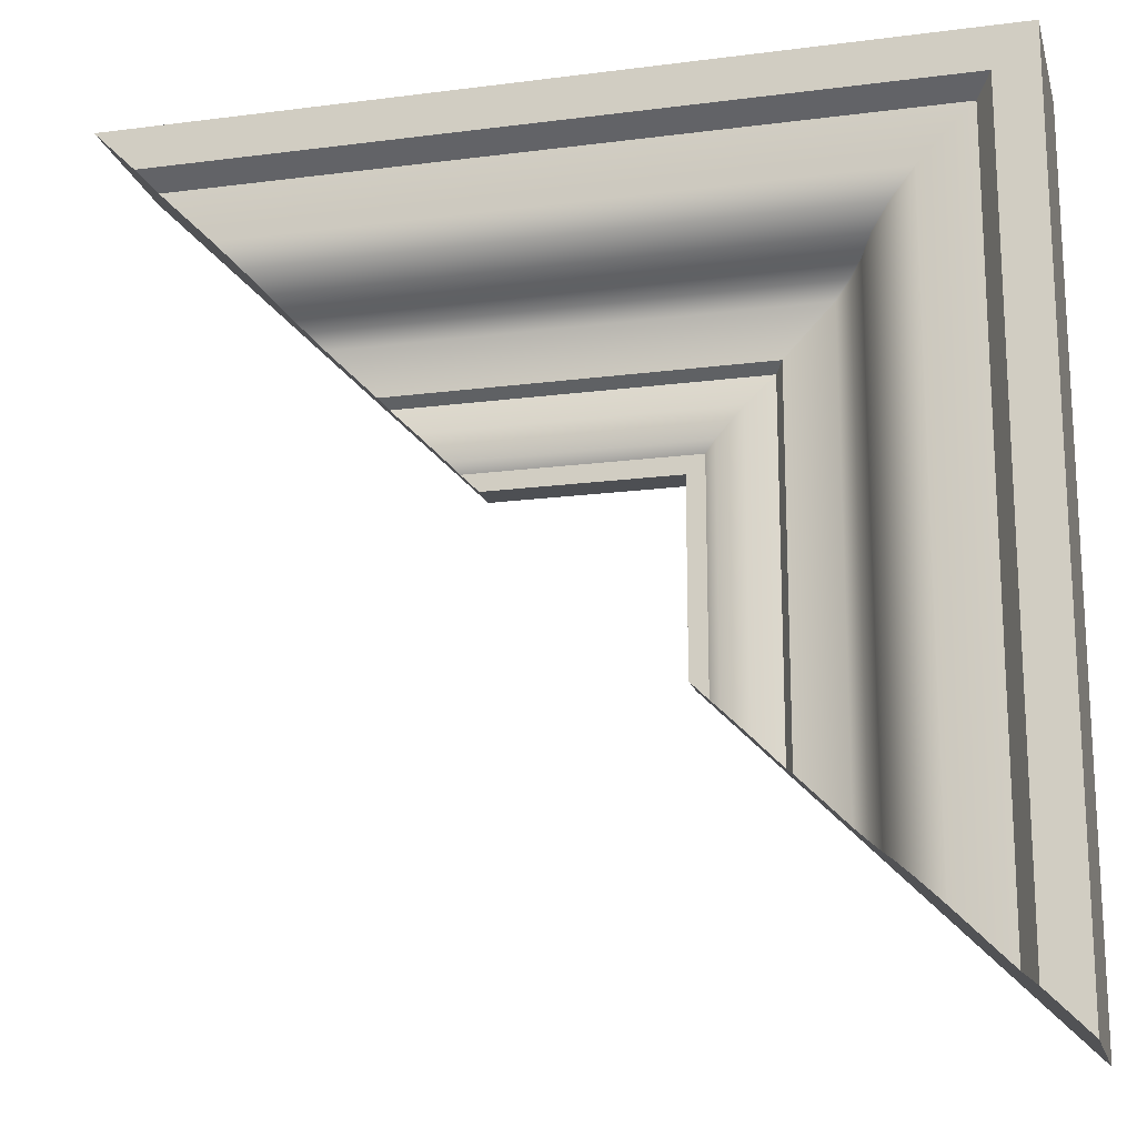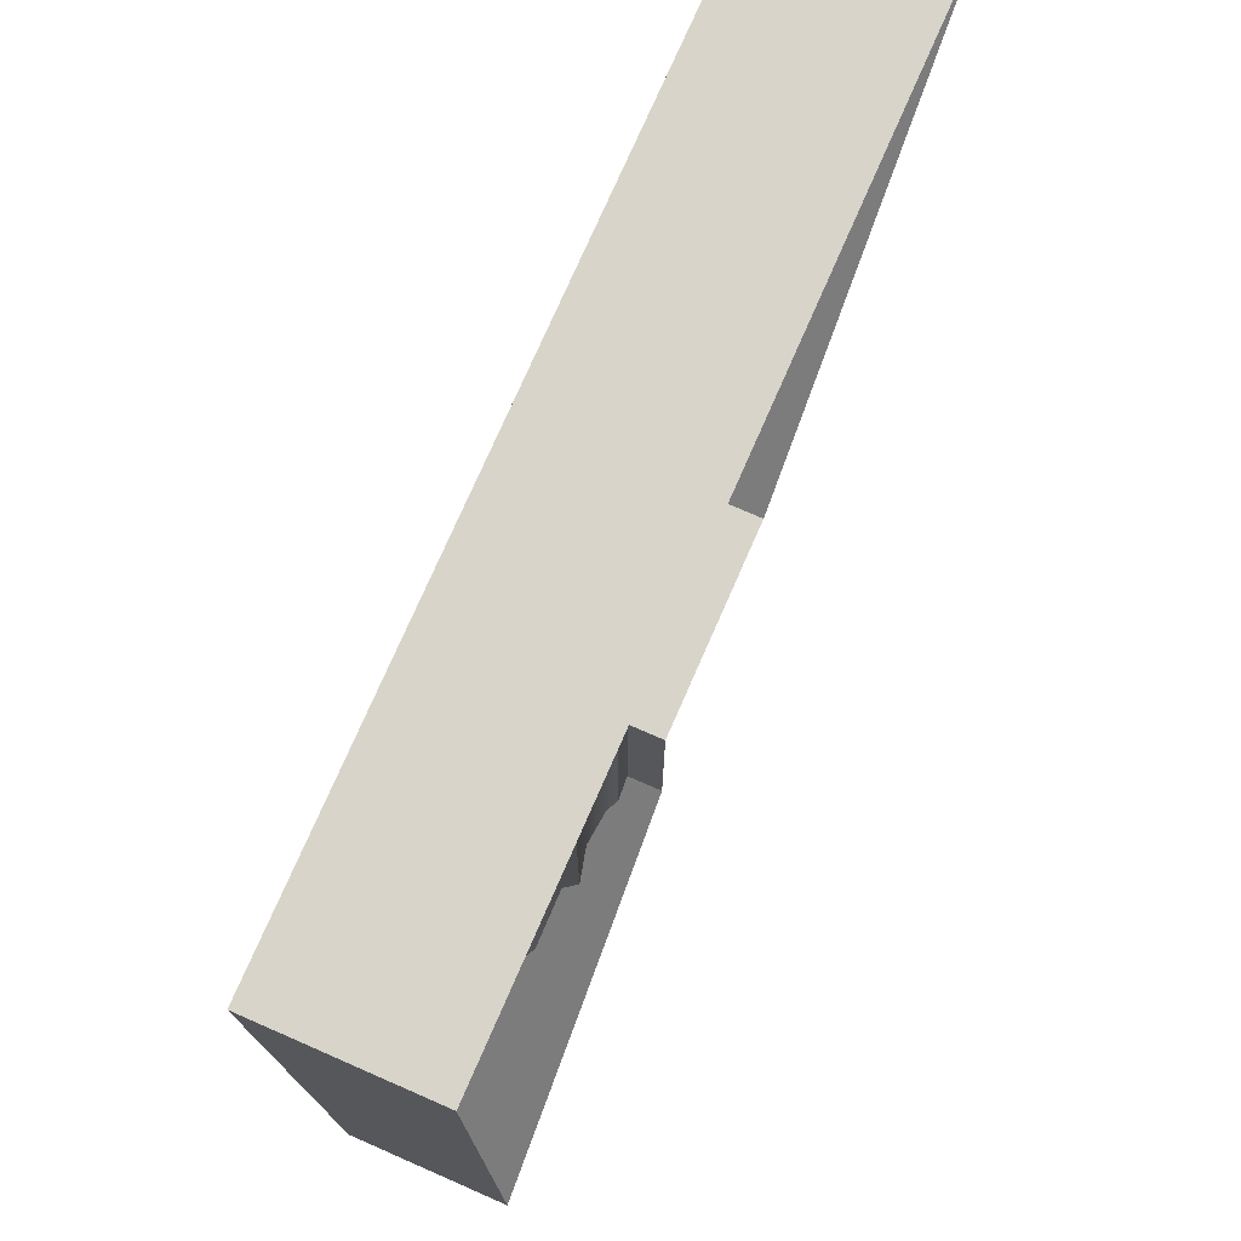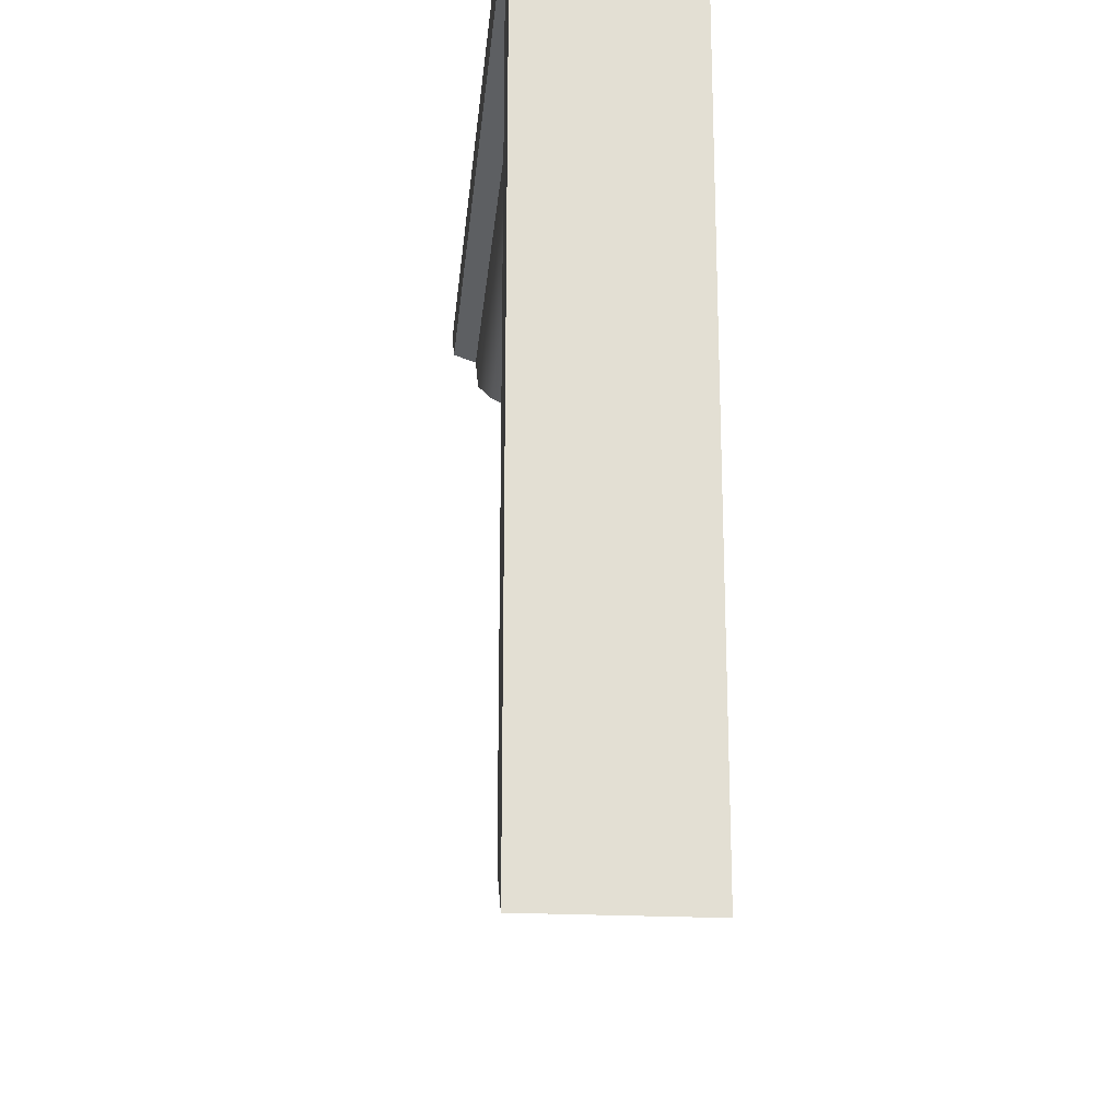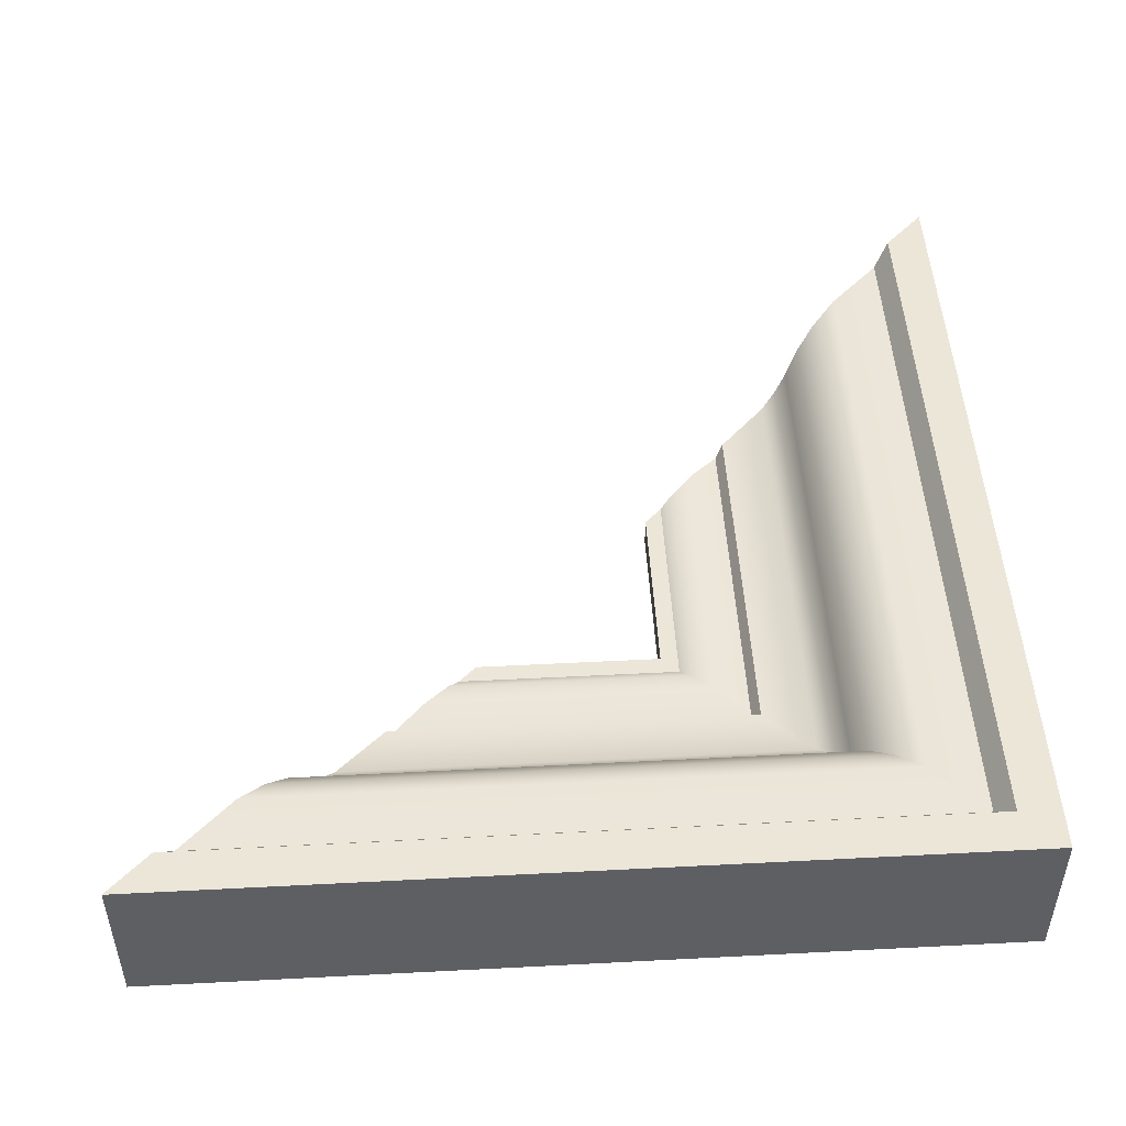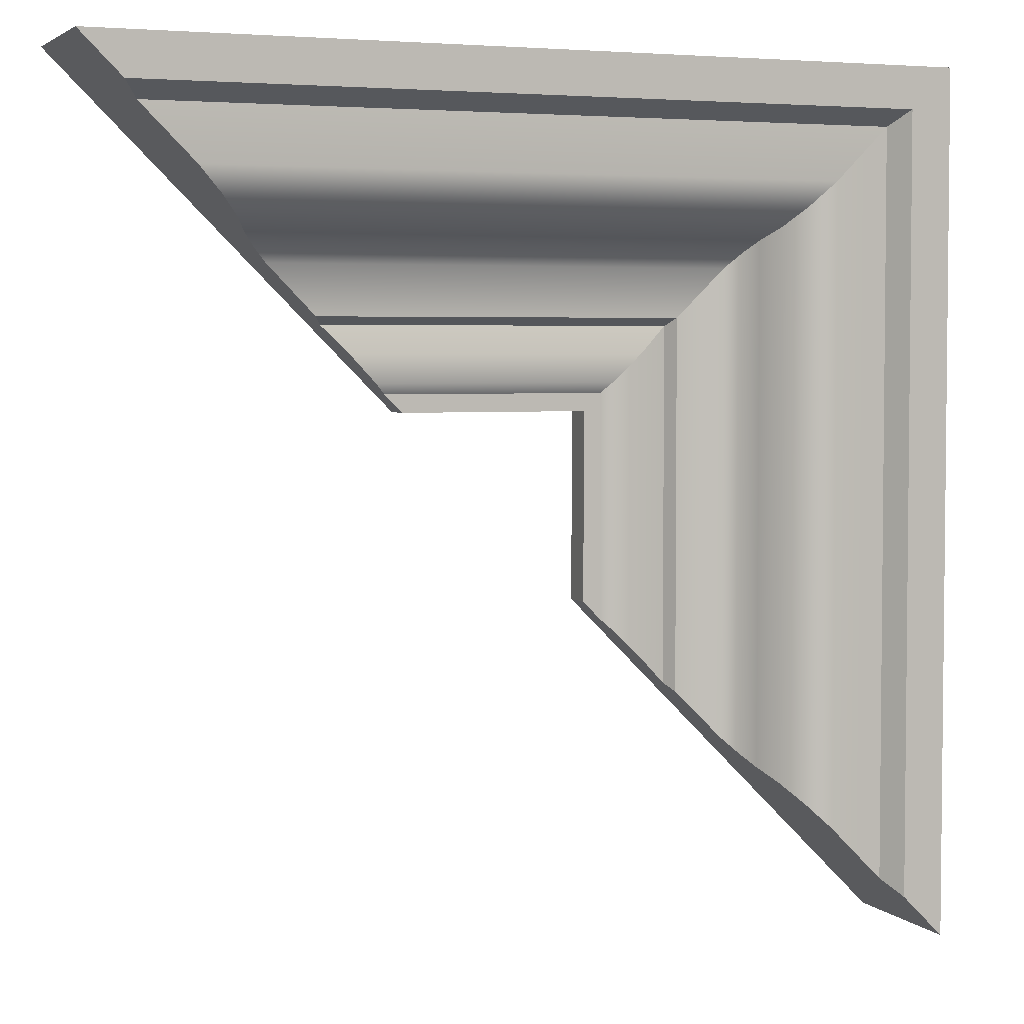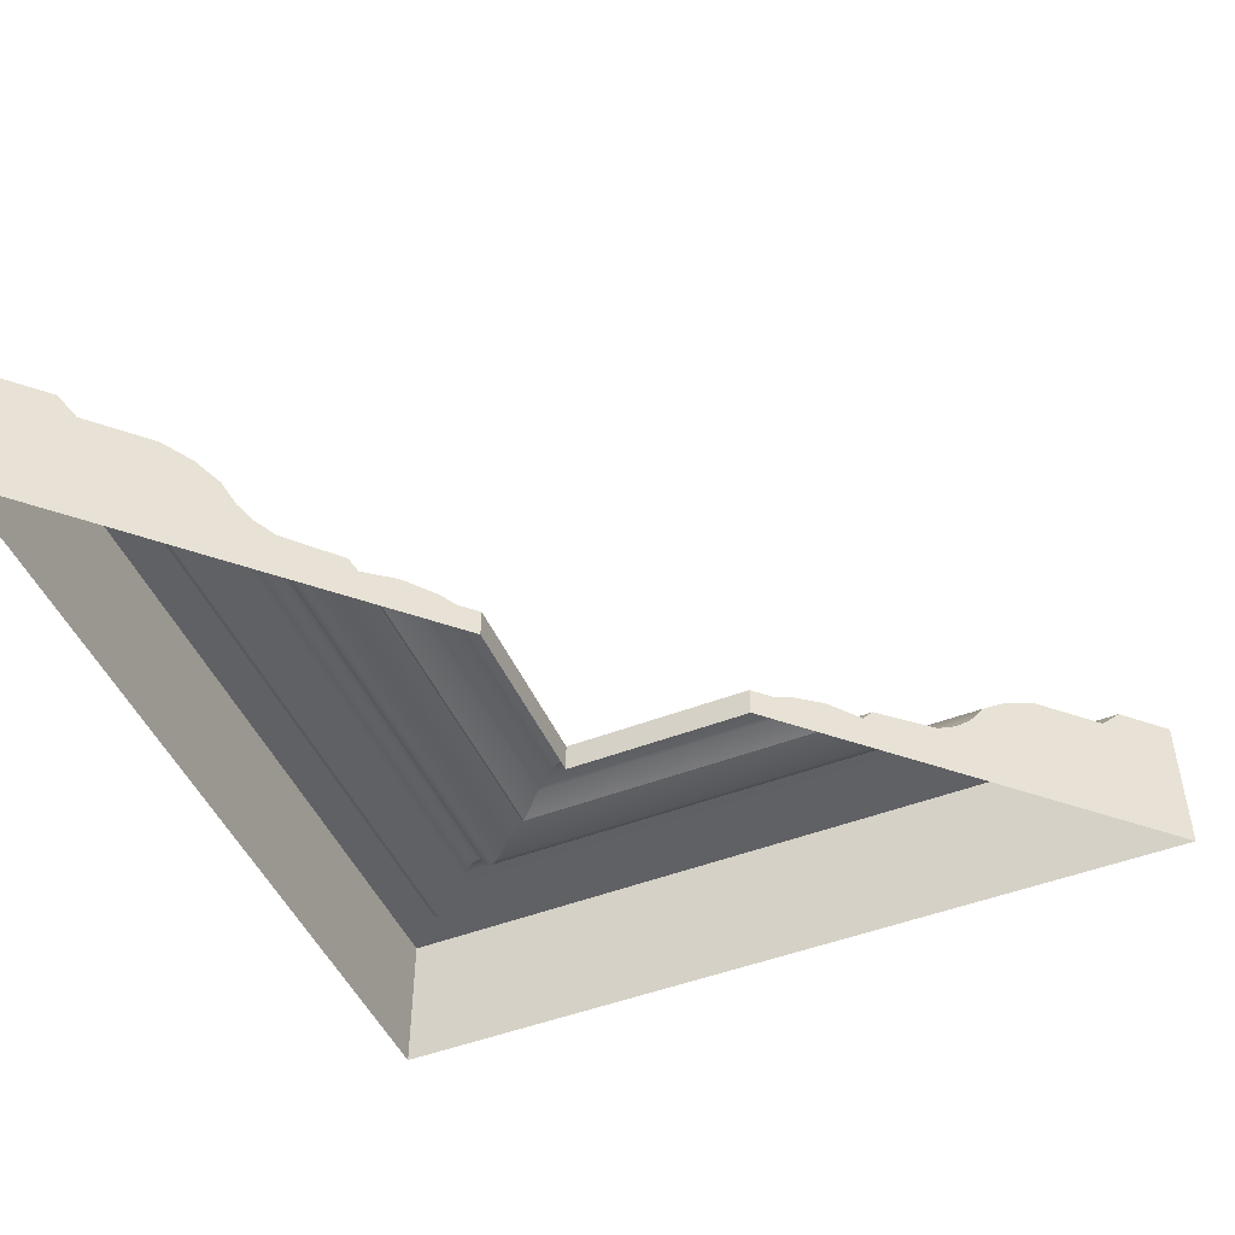
<metadata>
{"format":"obj","ext":"obj","renderer":"f3d","projection":"perspective","resolution":1024,"background":"white","views":[{"elev":-18.0,"azim":-165.9,"up":"+Z"},{"elev":75.2,"azim":-66.4,"up":"+Z"},{"elev":-22.1,"azim":-95.1,"up":"+Z"},{"elev":48.9,"azim":-93.3,"up":"+Y"},{"elev":3.8,"azim":158.6,"up":"+Z"},{"elev":-48.1,"azim":113.4,"up":"+Y"}]}
</metadata>
<code>
v 0.0195 0.001781 -0.0195
v 0.0195 -0 -0.0195
v 0.00975 0.004591 -0.00975
v 0.009027 0.005968 -0.009027
v 0.007902 0.00706 -0.007902
v 0.006484 0.007761 -0.006484
v 0.00334 0.007761 -0.00334
v 0 0 0
v 0 0.009051 0
v 0.01847 0.001781 -0.01847
v 0.01418 0.002906 -0.01418
v 0.01464 0.00216 -0.01464
v 0.01046 0.003749 -0.01046
v 0.002438 0.009051 -0.002438
v 0.01133 0.003131 -0.01133
v 0.01786 0.00216 -0.01786
v 0.01625 0.002488 -0.01625
v 0.0195 -0 -0.03047
v 0.0195 0.001781 -0.03047
v 0.01847 0.001781 -0.0315
v 0.01786 0.00216 -0.03211
v 0.01625 0.002488 -0.03372
v 0.01464 0.00216 -0.03533
v 0.01418 0.002906 -0.03579
v 0.01133 0.003131 -0.03864
v 0.01046 0.003749 -0.03951
v 0.00975 0.004591 -0.04022
v 0.009027 0.005968 -0.04094
v 0.007902 0.00706 -0.04207
v 0.006484 0.007761 -0.04349
v 0.00334 0.007761 -0.04663
v 0.002438 0.009051 -0.04753
v -0 0.009051 -0.04997
v -0 0 -0.04997
v 0.04997 0 0
v 0.04997 0.009051 0
v 0.04753 0.009051 -0.002438
v 0.04663 0.007761 -0.00334
v 0.04349 0.007761 -0.006484
v 0.04207 0.00706 -0.007902
v 0.04094 0.005968 -0.009027
v 0.04022 0.004591 -0.00975
v 0.03951 0.003749 -0.01046
v 0.03864 0.003131 -0.01133
v 0.03579 0.002906 -0.01418
v 0.03533 0.00216 -0.01464
v 0.03372 0.002488 -0.01625
v 0.03211 0.00216 -0.01786
v 0.0315 0.001781 -0.01847
v 0.03047 0.001781 -0.0195
v 0.03047 -0 -0.0195
v 0.01418 0 -0.03579
v 0.009043 0 -0.04093
v 0.04093 0 -0.009043
v 0.03579 0 -0.01418
f 4 3 27 28
f 5 4 28 29
f 6 5 29 30
f 6 30 31 7
f 16 10 20 21
f 16 21 22 17
f 17 22 23 12
f 4 41 42 3
f 5 40 41 4
f 6 39 40 5
f 39 6 7 38
f 1 50 51 2
f 14 37 38 7
f 13 43 44 15
f 11 15 44 45
f 16 48 49 10
f 48 16 17 47
f 47 17 12 46
f 9 8 35 36
f 13 3 42 43
f 1 10 49 50
f 12 11 45 46
f 37 14 9 36
f 33 34 8 9
f 14 32 33 9
f 7 31 32 14
f 13 26 27 3
f 25 26 13 15
f 11 24 25 15
f 23 24 11 12
f 1 19 20 10
f 18 19 1 2
f 21 20 18
f 18 52 22 21
f 52 23 22
f 24 23 52
f 53 25 24 52
f 26 25 53
f 27 26 53
f 28 27 53
f 29 28 53
f 30 29 53
f 53 34 31 30
f 32 31 34
f 34 33 32
f 18 20 19
f 35 37 36
f 38 37 35
f 54 39 38 35
f 40 39 54
f 41 40 54
f 42 41 54
f 43 42 54
f 44 43 54
f 54 55 45 44
f 46 45 55
f 55 47 46
f 51 48 47 55
f 49 48 51
f 49 51 50

</code>
